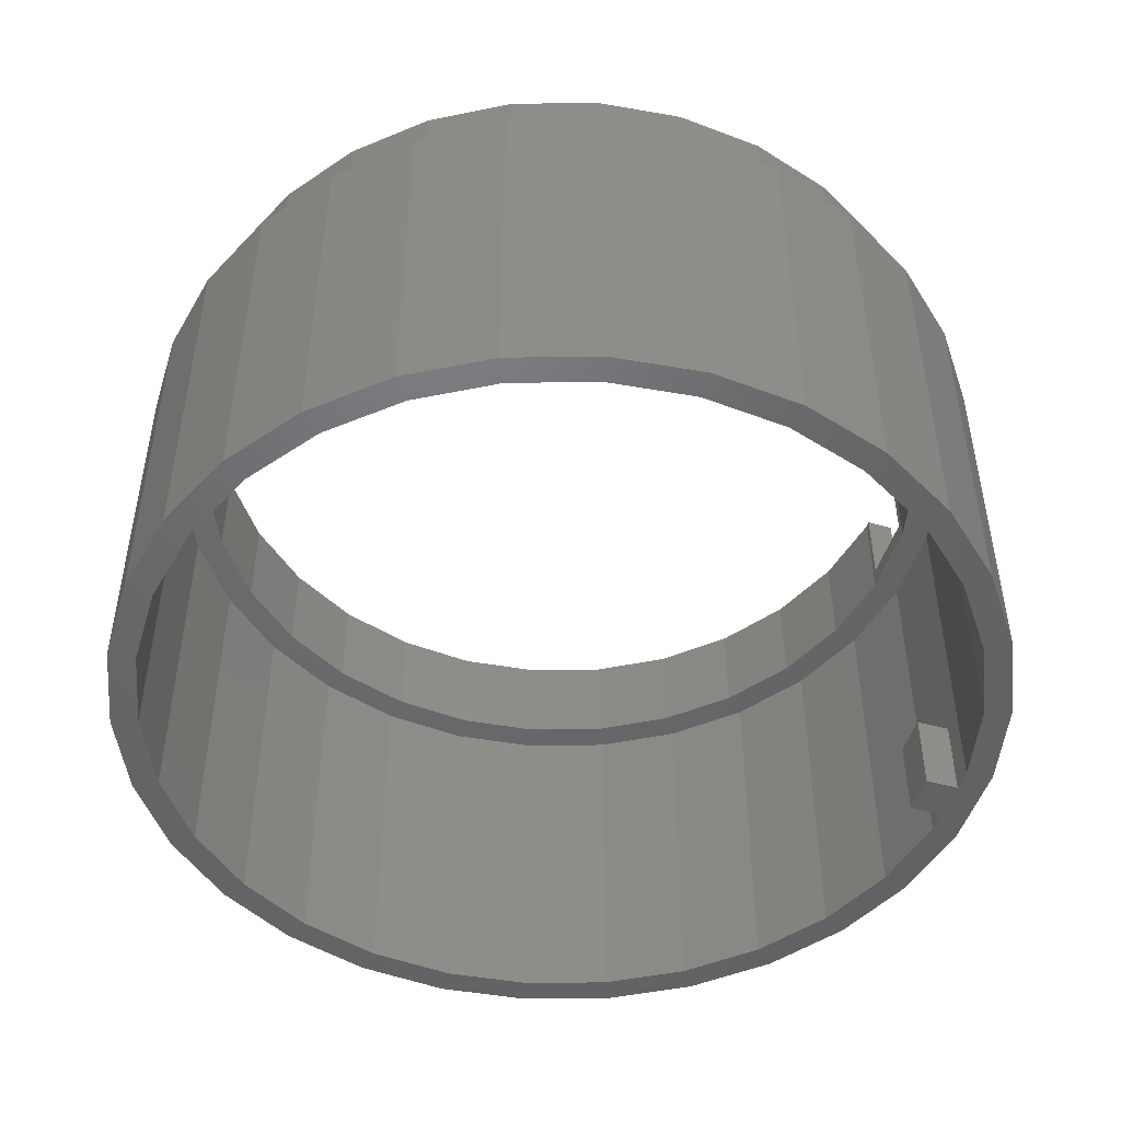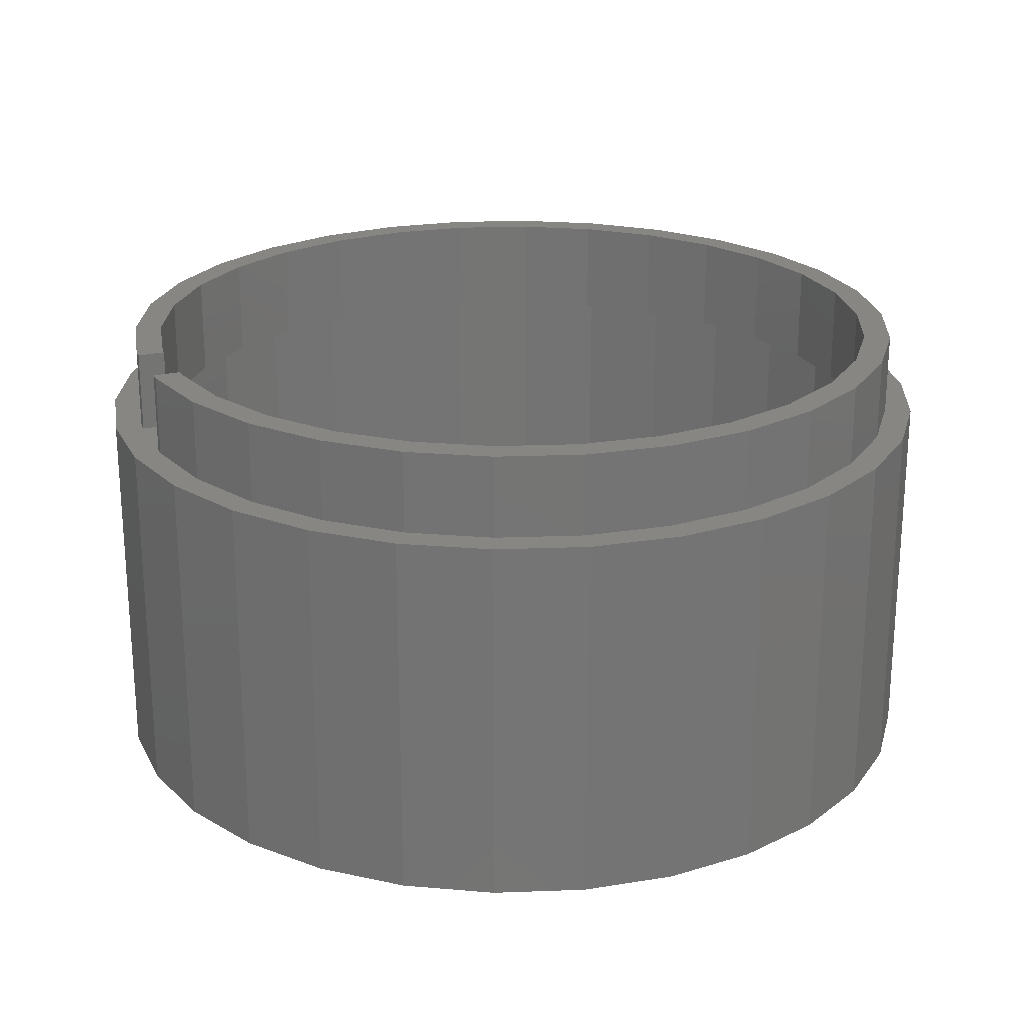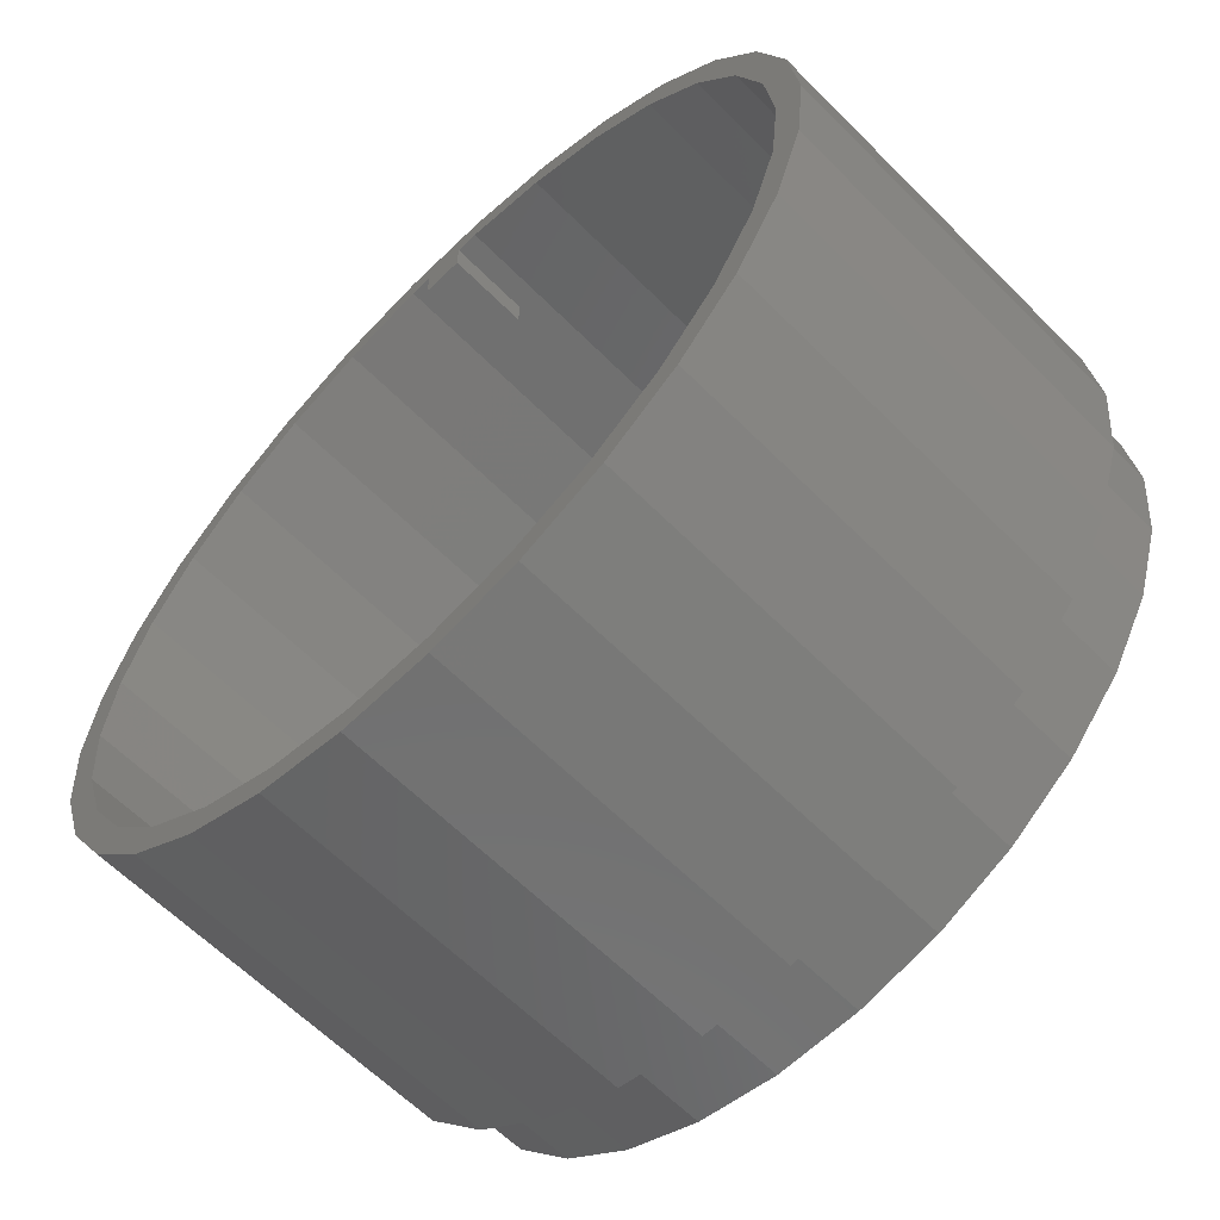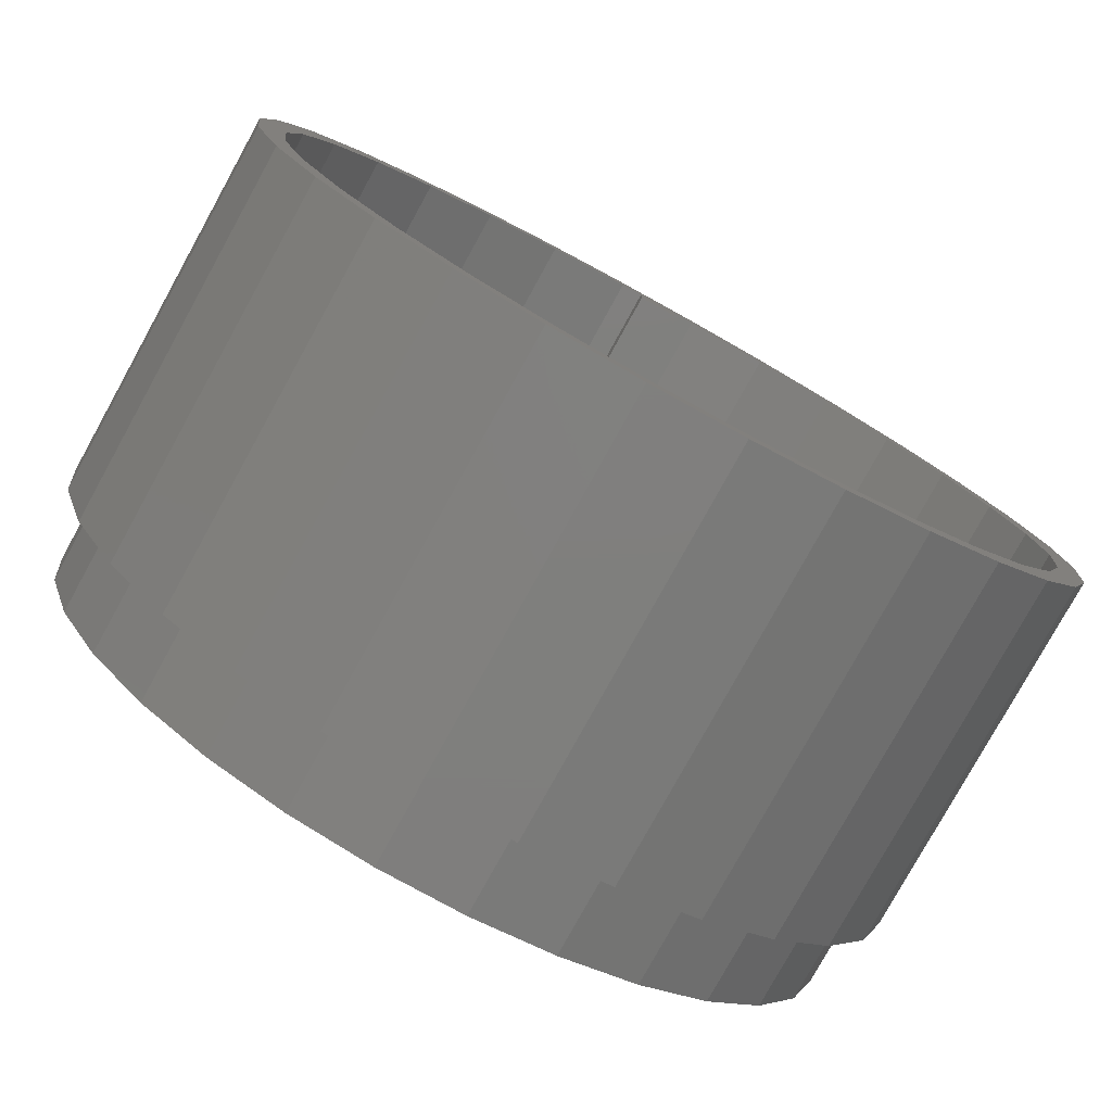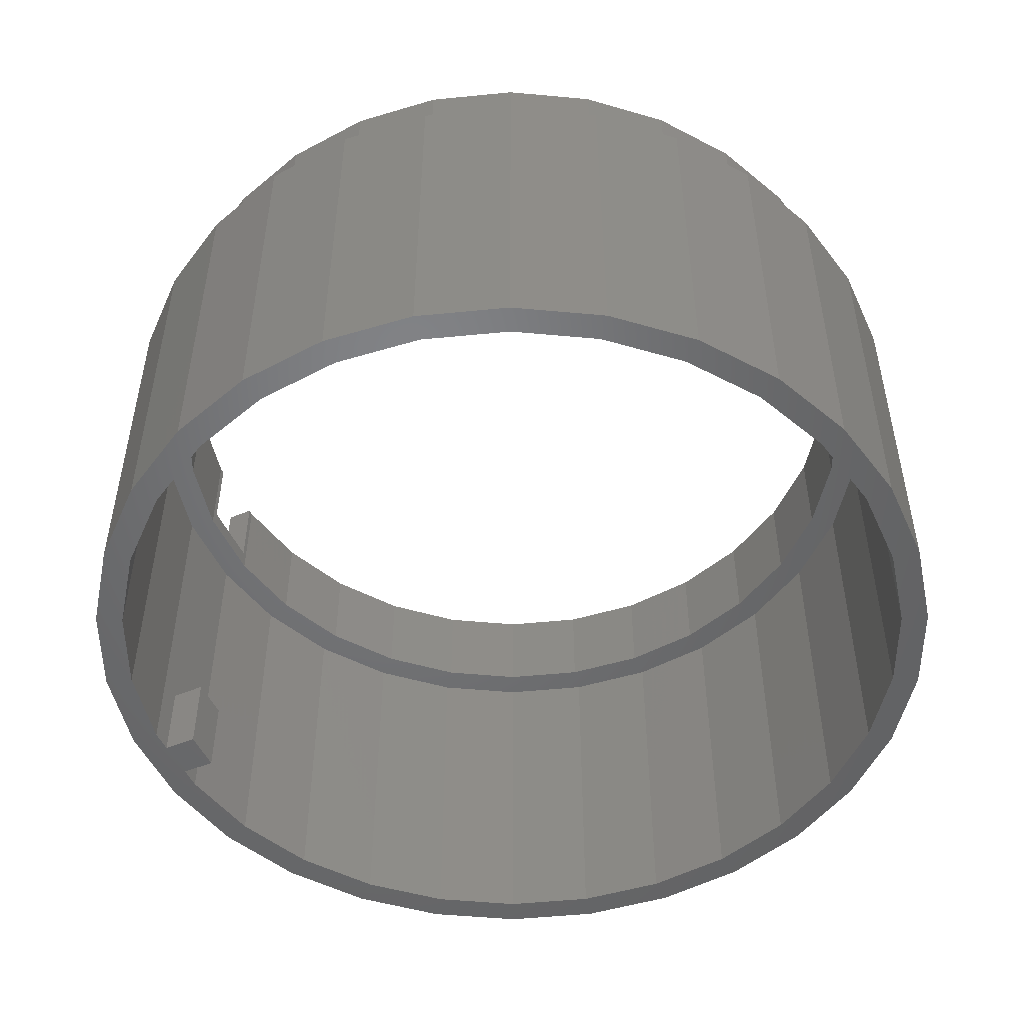
<metadata>
{"format":"stl","ext":"stl","renderer":"f3d","projection":"perspective","resolution":1024,"background":"white","views":[{"elev":-48.3,"azim":72.9,"up":"+Z"},{"elev":22.8,"azim":-111.6,"up":"+Z"},{"elev":-62.3,"azim":-135.4,"up":"+Y"},{"elev":-79.0,"azim":151.1,"up":"+Y"},{"elev":-50.3,"azim":-65.8,"up":"+Z"}]}
</metadata>
<code>
# stl→obj: 256 verts, 512 faces
v -32 0 0
v -31.3 6.653 0
v -31.3 -6.653 0
v -29.23 13.02 0
v -27.41 12.2 0
v -25.89 18.81 0
v -24.27 17.63 0
v -21.41 23.78 0
v -20.07 22.29 0
v -16 27.71 0
v -15 25.98 0
v -9.889 30.43 0
v -9.271 28.53 0
v -3.345 31.82 0
v 1.5 29.84 0
v 3.345 31.82 0
v 3.136 29.84 0
v 9.889 30.43 0
v 9.271 28.53 0
v 16 27.71 0
v 15 25.98 0
v 21.41 23.78 0
v 20.07 22.29 0
v 25.89 18.81 0
v 24.27 17.63 0
v 29.23 13.02 0
v 29.34 6.237 0
v 31.3 6.653 0
v 30 0 0
v 32 0 0
v 29.34 -6.237 0
v 31.3 -6.653 0
v 27.41 -12.2 0
v 29.23 -13.02 0
v 24.27 -17.63 0
v 25.89 -18.81 0
v 20.07 -22.29 0
v 21.41 -23.78 0
v 15 -25.98 0
v 16 -27.71 0
v 9.271 -28.53 0
v 9.889 -30.43 0
v 3.136 -29.84 0
v 3.345 -31.82 0
v -3.136 -29.84 0
v -3.345 -31.82 0
v -9.271 -28.53 0
v -9.889 -30.43 0
v -15 -25.98 0
v -16 -27.71 0
v -24.27 -17.63 0
v -21.41 -23.78 0
v -25.89 -18.81 0
v -29.23 -13.02 0
v -30 0 0
v -27.41 -12.2 0
v -29.34 -6.237 0
v -20.07 -22.29 0
v 27.41 12.2 0
v -1.5 29.84 0
v -3.136 29.84 0
v -1.5 27.4 0
v -29.34 6.237 0
v 1.5 27.4 0
v -32 0 27.35
v -31.3 6.653 27.35
v -31.3 -6.653 27.35
v -29.23 -13.02 27.35
v -25.89 -18.81 27.35
v -21.41 -23.78 27.35
v -16 -27.71 27.35
v -9.889 -30.43 27.35
v -3.345 -31.82 27.35
v 3.345 -31.82 27.35
v 9.889 -30.43 27.35
v 16 -27.71 27.35
v 21.41 -23.78 27.35
v 25.89 -18.81 27.35
v 29.23 -13.02 27.35
v 31.3 -6.653 27.35
v 32 0 27.35
v 31.3 6.653 27.35
v 29.23 13.02 27.35
v 25.89 18.81 27.35
v 21.41 23.78 27.35
v 16 27.71 27.35
v 9.889 30.43 27.35
v 3.345 31.82 27.35
v -3.345 31.82 27.35
v -9.889 30.43 27.35
v -16 27.71 27.35
v -21.41 23.78 27.35
v -25.89 18.81 27.35
v -29.23 13.02 27.35
v -29.34 6.237 26
v -30 0 26
v -29.34 -6.237 26
v -27.41 12.2 26
v -24.27 17.63 26
v -20.07 22.29 26
v -15 25.98 26
v -9.271 28.53 26
v -3.136 29.84 26
v 3.136 29.84 26
v -1.5 29.84 6
v 1.5 29.84 6
v -1.5 27.4 6
v 1.5 27.4 6
v 9.271 28.53 26
v 15 25.98 26
v 20.07 22.29 26
v 24.27 17.63 26
v 27.41 12.2 26
v 29.34 6.237 26
v 30 0 26
v 29.34 -6.237 26
v 27.41 -12.2 26
v 24.27 -17.63 26
v 20.07 -22.29 26
v 15 -25.98 26
v 9.271 -28.53 26
v 3.136 -29.84 26
v -3.136 -29.84 26
v -9.271 -28.53 26
v -15 -25.98 26
v -20.07 -22.29 26
v -24.27 -17.63 26
v -27.41 -12.2 26
v -29.34 -6.237 27.35
v -29.34 6.237 27.35
v -27.41 12.2 27.35
v -24.27 -17.63 27.35
v -27.41 -12.2 27.35
v 27.41 12.2 27.35
v 29.34 6.237 27.35
v 24.27 17.63 27.35
v 20.07 22.29 27.35
v 15 25.98 27.35
v 9.271 28.53 27.35
v 3.136 29.84 27.35
v -3.136 29.84 27.35
v 30 0 27.35
v -30 0 27.35
v 27.41 -12.2 27.35
v 24.27 -17.63 27.35
v -15 25.98 27.35
v -9.271 28.53 27.35
v -24.27 17.63 27.35
v -20.07 22.29 27.35
v 29.34 -6.237 27.35
v 20.07 -22.29 27.35
v 15 -25.98 27.35
v 9.271 -28.53 27.35
v 3.136 -29.84 27.35
v -3.136 -29.84 27.35
v -9.271 -28.53 27.35
v -15 -25.98 27.35
v -20.07 -22.29 27.35
v -22.65 16.46 26
v -14 24.25 26
v -8.652 26.63 26
v -2.927 27.85 26
v 2.927 27.85 26
v 8.652 26.63 26
v 14 24.25 26
v 18.74 20.81 26
v 22.65 16.46 26
v 25.58 11.39 26
v 27.39 5.822 26
v 27.39 -5.822 26
v 25.58 -11.39 26
v 22.65 -16.46 26
v 18.74 -20.81 26
v 14 -24.25 26
v 8.652 -26.63 26
v 2.927 -27.85 26
v -2.927 -27.85 26
v -8.652 -26.63 26
v -14 -24.25 26
v -18.74 -20.81 26
v -25.58 -11.39 26
v -27.39 -5.822 26
v -22.65 -16.46 26
v -28 0 26
v -27.39 5.822 26
v 28 0 26
v -18.74 20.81 26
v -25.58 11.39 26
v -30 0 33.35
v -29.34 -6.237 33.35
v -27.41 -12.2 33.35
v -24.27 -17.63 33.35
v -20.07 -22.29 33.35
v -15 -25.98 33.35
v -9.271 -28.53 33.35
v -3.136 -29.84 33.35
v 3.136 -29.84 33.35
v 9.271 -28.53 33.35
v 15 -25.98 33.35
v 20.07 -22.29 33.35
v 24.27 -17.63 33.35
v 27.41 -12.2 33.35
v 29.34 -6.237 33.35
v 30 0 33.35
v 29.34 6.237 33.35
v 27.41 12.2 33.35
v 24.27 17.63 33.35
v 20.07 22.29 33.35
v 15 25.98 33.35
v 9.271 28.53 33.35
v 3.136 29.84 33.35
v -2.5 29.84 33.35
v -2.5 29.84 27.35
v -3.136 29.84 33.35
v 2.5 29.84 27.35
v 2.5 29.84 33.35
v -9.271 28.53 33.35
v -15 25.98 33.35
v -20.07 22.29 33.35
v -24.27 17.63 33.35
v -27.41 12.2 33.35
v -29.34 6.237 33.35
v -28 0 33.35
v -27.39 -5.822 33.35
v -25.58 -11.39 33.35
v -27.39 5.822 33.35
v -25.58 11.39 33.35
v -22.65 16.46 33.35
v -18.74 20.81 33.35
v -14 24.25 33.35
v -8.652 26.63 33.35
v -2.927 27.85 33.35
v 2.927 27.85 33.35
v 2.5 27.85 33.35
v -2.5 27.85 27.35
v 2.5 27.85 27.35
v -2.5 27.85 33.35
v 8.652 26.63 33.35
v 14 24.25 33.35
v 18.74 20.81 33.35
v 22.65 16.46 33.35
v 25.58 11.39 33.35
v 27.39 5.822 33.35
v 28 0 33.35
v 27.39 -5.822 33.35
v 25.58 -11.39 33.35
v 22.65 -16.46 33.35
v 18.74 -20.81 33.35
v 14 -24.25 33.35
v 8.652 -26.63 33.35
v 2.927 -27.85 33.35
v -2.927 -27.85 33.35
v -8.652 -26.63 33.35
v -14 -24.25 33.35
v -18.74 -20.81 33.35
v -22.65 -16.46 33.35
f 1 2 3
f 3 2 4
f 5 4 6
f 7 6 8
f 9 8 10
f 11 10 12
f 13 12 14
f 15 14 16
f 17 16 18
f 19 18 20
f 21 20 22
f 23 22 24
f 25 24 26
f 27 26 28
f 29 28 30
f 31 30 32
f 33 32 34
f 35 34 36
f 37 36 38
f 39 38 40
f 41 40 42
f 43 42 44
f 45 44 46
f 47 46 48
f 49 48 50
f 51 50 52
f 3 52 53
f 3 53 54
f 3 4 55
f 56 3 57
f 49 50 58
f 3 56 52
f 58 50 51
f 56 51 52
f 27 28 29
f 59 26 27
f 29 30 31
f 31 32 33
f 33 34 35
f 35 36 37
f 37 38 39
f 41 42 43
f 60 14 15
f 39 40 41
f 13 14 61
f 43 44 45
f 62 60 15
f 45 46 47
f 47 48 49
f 63 4 5
f 55 4 63
f 57 3 55
f 5 6 7
f 7 8 9
f 9 10 11
f 11 12 13
f 61 14 60
f 15 16 17
f 62 15 64
f 17 18 19
f 19 20 21
f 21 22 23
f 23 24 25
f 25 26 59
f 1 65 2
f 2 65 66
f 1 3 65
f 65 3 67
f 3 54 67
f 67 54 68
f 54 53 68
f 68 53 69
f 53 52 69
f 69 52 70
f 70 52 50
f 71 70 50
f 71 50 48
f 72 71 48
f 72 48 46
f 73 72 46
f 73 46 44
f 74 73 44
f 74 44 42
f 75 74 42
f 75 42 40
f 76 75 40
f 76 40 38
f 77 76 38
f 77 38 36
f 78 77 36
f 78 36 34
f 79 78 34
f 79 34 32
f 80 79 32
f 80 32 30
f 81 80 30
f 30 28 82
f 81 30 82
f 28 26 83
f 82 28 83
f 26 24 84
f 83 26 84
f 24 22 85
f 84 24 85
f 20 86 22
f 22 86 85
f 18 87 20
f 20 87 86
f 16 88 18
f 18 88 87
f 14 89 16
f 16 89 88
f 12 90 14
f 14 90 89
f 10 91 12
f 12 91 90
f 8 92 10
f 10 92 91
f 6 93 8
f 8 93 92
f 4 94 6
f 6 94 93
f 2 66 4
f 4 66 94
f 63 95 96
f 55 63 96
f 96 97 57
f 55 96 57
f 5 98 95
f 63 5 95
f 7 99 98
f 5 7 98
f 9 100 99
f 7 9 99
f 11 101 100
f 9 11 100
f 13 102 101
f 11 13 101
f 61 103 102
f 13 61 102
f 104 105 106
f 60 105 103
f 15 17 106
f 17 104 106
f 104 103 105
f 103 61 60
f 62 107 60
f 60 107 105
f 107 62 64
f 108 107 64
f 108 64 15
f 106 108 15
f 19 109 104
f 17 19 104
f 21 110 109
f 19 21 109
f 23 111 110
f 21 23 110
f 112 111 25
f 25 111 23
f 113 112 59
f 59 112 25
f 114 113 27
f 27 113 59
f 115 114 29
f 29 114 27
f 115 29 116
f 116 29 31
f 116 31 117
f 117 31 33
f 117 33 118
f 118 33 35
f 118 35 119
f 119 35 37
f 119 37 120
f 120 37 39
f 120 39 121
f 121 39 41
f 121 41 122
f 122 41 43
f 122 43 123
f 123 43 45
f 123 45 124
f 124 45 47
f 124 47 125
f 125 47 49
f 125 49 126
f 126 49 58
f 127 126 58
f 51 127 58
f 128 127 51
f 56 128 51
f 97 128 56
f 57 97 56
f 66 65 67
f 129 66 68
f 68 66 67
f 130 131 66
f 132 133 69
f 134 135 82
f 136 134 83
f 137 136 84
f 138 137 85
f 139 138 86
f 140 139 87
f 141 140 88
f 135 142 81
f 93 66 92
f 94 66 93
f 69 129 68
f 143 66 129
f 144 145 79
f 146 147 90
f 92 66 131
f 92 148 91
f 92 131 148
f 148 149 91
f 91 146 90
f 149 146 91
f 90 147 89
f 89 141 88
f 88 140 87
f 87 139 86
f 86 138 85
f 85 137 84
f 84 136 83
f 83 134 82
f 82 135 81
f 81 142 80
f 80 150 79
f 147 141 89
f 150 144 79
f 79 145 78
f 78 151 77
f 77 152 76
f 76 153 75
f 75 154 74
f 74 155 73
f 73 156 72
f 72 157 71
f 71 158 70
f 142 150 80
f 70 132 69
f 69 133 129
f 145 151 78
f 151 152 77
f 152 153 76
f 153 154 75
f 154 155 74
f 155 156 73
f 156 157 72
f 157 158 71
f 158 132 70
f 143 130 66
f 98 99 95
f 95 99 100
f 159 100 101
f 160 101 102
f 161 102 103
f 162 103 104
f 163 104 109
f 164 109 110
f 165 110 111
f 166 111 112
f 167 112 113
f 168 113 114
f 169 114 115
f 170 115 116
f 171 116 117
f 172 117 118
f 173 118 119
f 174 119 120
f 175 120 121
f 176 121 122
f 177 122 123
f 178 123 124
f 179 124 125
f 180 125 126
f 181 126 127
f 182 127 128
f 95 128 97
f 95 97 96
f 181 127 182
f 95 182 128
f 183 126 181
f 179 125 180
f 178 124 179
f 177 123 178
f 176 122 177
f 175 121 176
f 174 120 175
f 173 119 174
f 172 118 173
f 184 95 185
f 171 117 172
f 170 116 171
f 186 115 170
f 169 115 186
f 168 114 169
f 167 113 168
f 166 112 167
f 165 111 166
f 164 110 165
f 163 109 164
f 162 104 163
f 161 103 162
f 160 102 161
f 187 101 160
f 159 101 187
f 95 100 159
f 188 95 159
f 185 95 188
f 182 95 184
f 180 126 183
f 105 107 108
f 106 105 108
f 143 129 189
f 189 129 190
f 129 133 190
f 190 133 191
f 133 132 191
f 191 132 192
f 132 158 192
f 192 158 193
f 193 158 157
f 194 193 157
f 194 157 156
f 195 194 156
f 195 156 155
f 196 195 155
f 196 155 154
f 197 196 154
f 197 154 153
f 198 197 153
f 198 153 152
f 199 198 152
f 199 152 151
f 200 199 151
f 200 151 145
f 201 200 145
f 201 145 144
f 202 201 144
f 202 144 150
f 203 202 150
f 203 150 142
f 204 203 142
f 205 204 142
f 135 205 142
f 206 205 135
f 134 206 135
f 207 206 134
f 136 207 134
f 208 207 136
f 137 208 136
f 208 137 209
f 209 137 138
f 209 138 210
f 210 138 139
f 210 139 211
f 211 139 140
f 212 213 214
f 141 213 140
f 211 215 216
f 140 215 211
f 213 215 140
f 214 213 141
f 214 141 217
f 217 141 147
f 217 147 218
f 218 147 146
f 218 146 219
f 219 146 149
f 219 149 220
f 220 149 148
f 220 148 221
f 221 148 131
f 221 131 222
f 222 131 130
f 222 130 189
f 189 130 143
f 223 224 182
f 184 223 182
f 224 225 181
f 182 224 181
f 185 226 223
f 184 185 223
f 188 227 226
f 185 188 226
f 159 228 227
f 188 159 227
f 187 229 228
f 159 187 228
f 160 230 229
f 187 160 229
f 161 231 230
f 160 161 230
f 162 232 231
f 161 162 231
f 163 233 234
f 235 163 236
f 236 163 234
f 162 163 235
f 232 235 237
f 162 235 232
f 164 238 233
f 163 164 233
f 165 239 238
f 164 165 238
f 166 240 239
f 165 166 239
f 241 240 167
f 167 240 166
f 242 241 168
f 168 241 167
f 243 242 169
f 169 242 168
f 244 243 186
f 186 243 169
f 244 186 245
f 245 186 170
f 245 170 246
f 246 170 171
f 246 171 247
f 247 171 172
f 247 172 248
f 248 172 173
f 248 173 249
f 249 173 174
f 249 174 250
f 250 174 175
f 250 175 251
f 251 175 176
f 251 176 252
f 252 176 177
f 252 177 253
f 253 177 178
f 253 178 254
f 254 178 179
f 254 179 255
f 255 179 180
f 256 255 180
f 183 256 180
f 225 256 183
f 181 225 183
f 222 189 190
f 224 222 191
f 191 222 190
f 224 223 222
f 225 224 192
f 255 256 193
f 254 255 194
f 253 254 195
f 252 253 196
f 251 252 197
f 250 251 198
f 249 250 199
f 248 249 200
f 247 248 201
f 243 244 204
f 242 243 205
f 241 242 206
f 240 241 207
f 239 240 208
f 238 239 209
f 233 238 210
f 211 234 210
f 234 233 210
f 237 212 232
f 210 238 209
f 209 239 208
f 208 240 207
f 207 241 206
f 206 242 205
f 205 243 204
f 204 244 203
f 244 245 203
f 203 246 202
f 202 247 201
f 201 248 200
f 200 249 199
f 199 250 198
f 198 251 197
f 197 252 196
f 196 253 195
f 195 254 194
f 194 255 193
f 193 256 192
f 256 225 192
f 192 224 191
f 226 227 222
f 246 247 202
f 228 222 227
f 219 222 228
f 218 228 229
f 232 212 231
f 217 229 230
f 212 230 231
f 214 230 212
f 217 230 214
f 218 229 217
f 219 228 218
f 220 222 219
f 221 222 220
f 216 234 211
f 245 246 203
f 223 226 222
f 216 215 234
f 234 215 236
f 236 215 213
f 235 236 213
f 213 212 237
f 235 213 237

</code>
